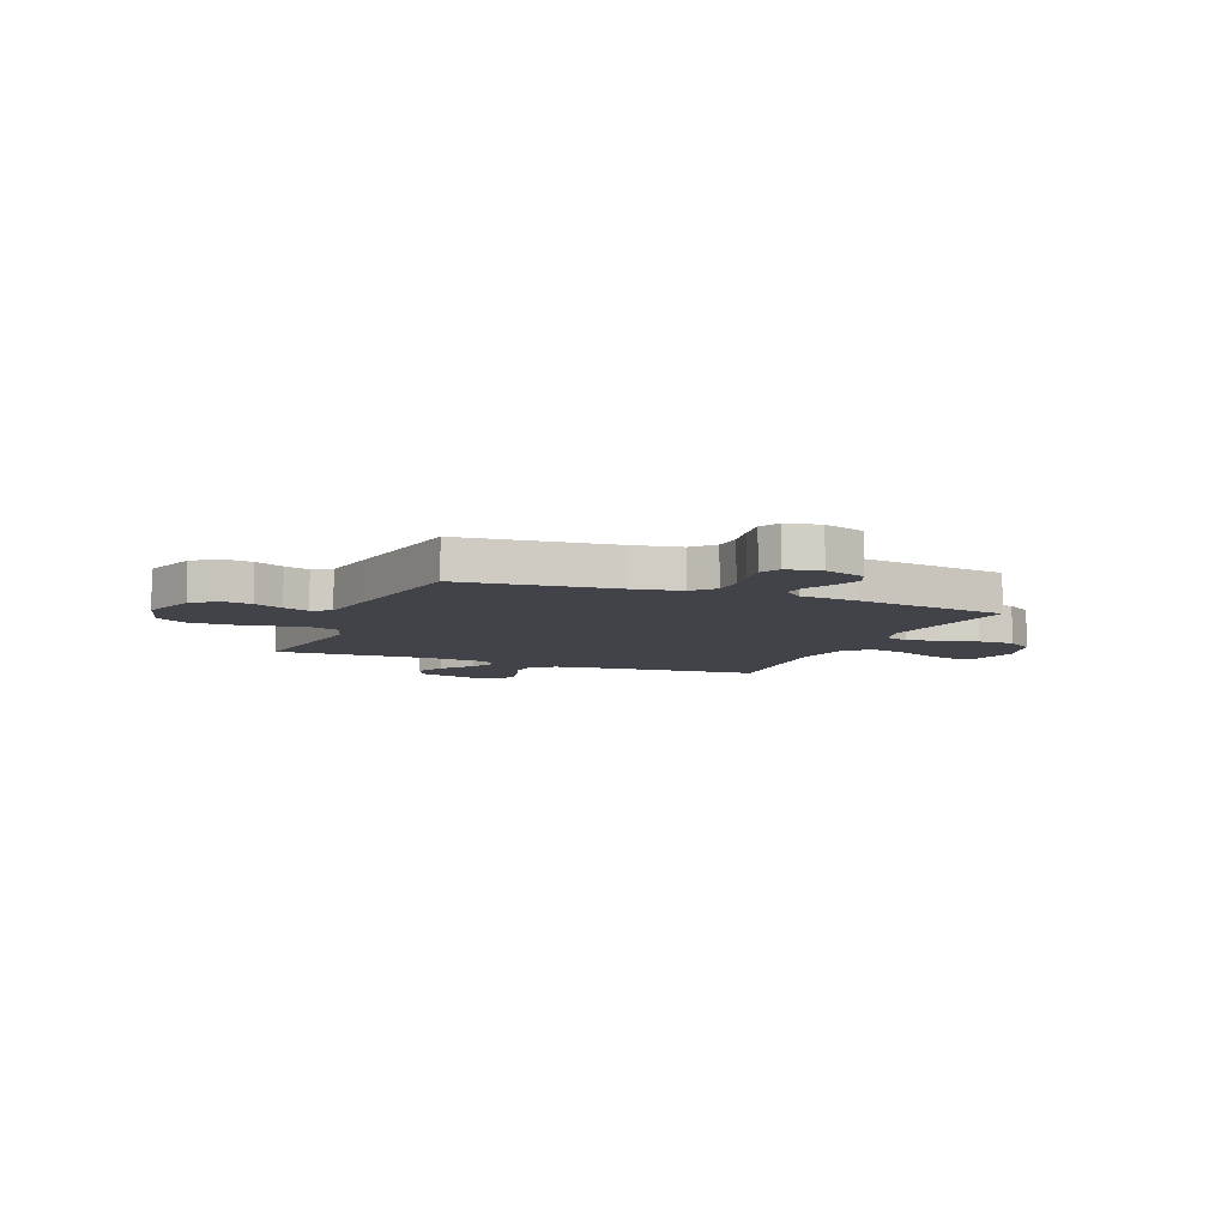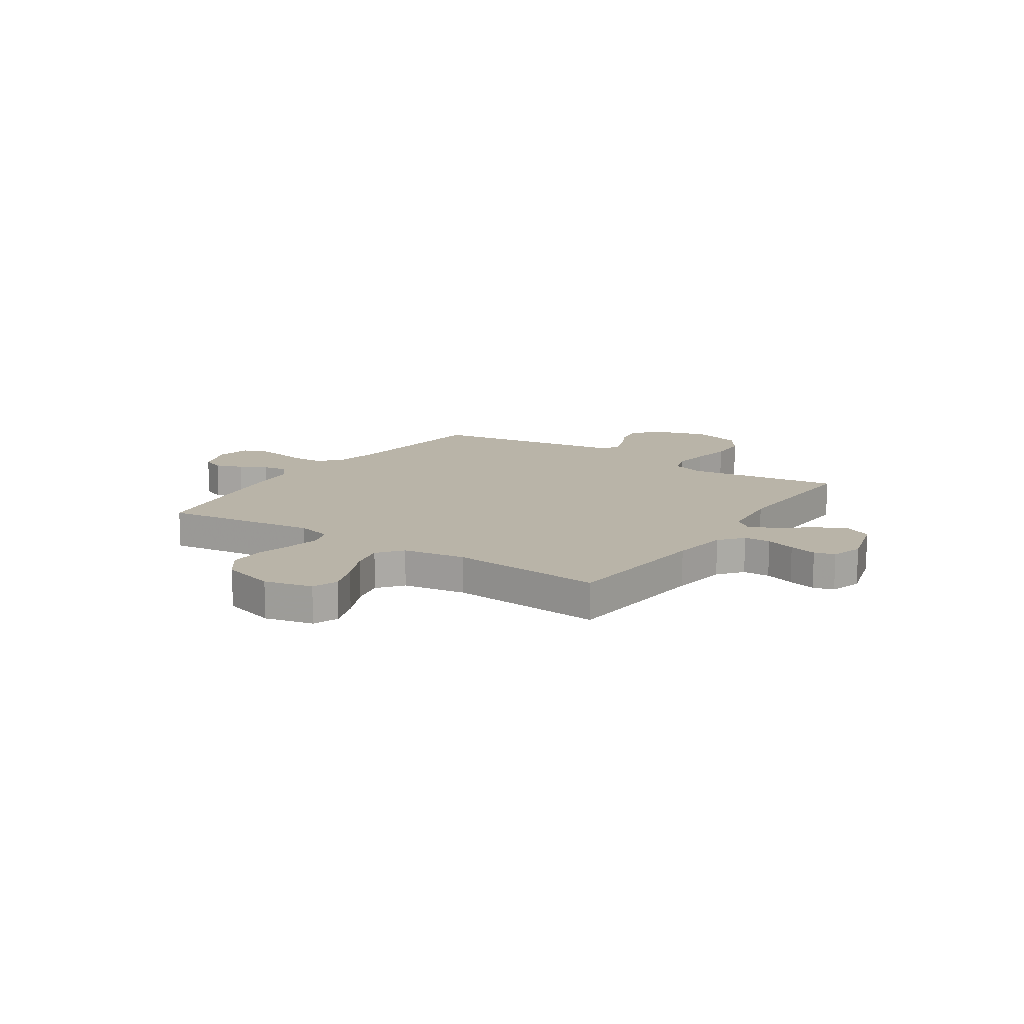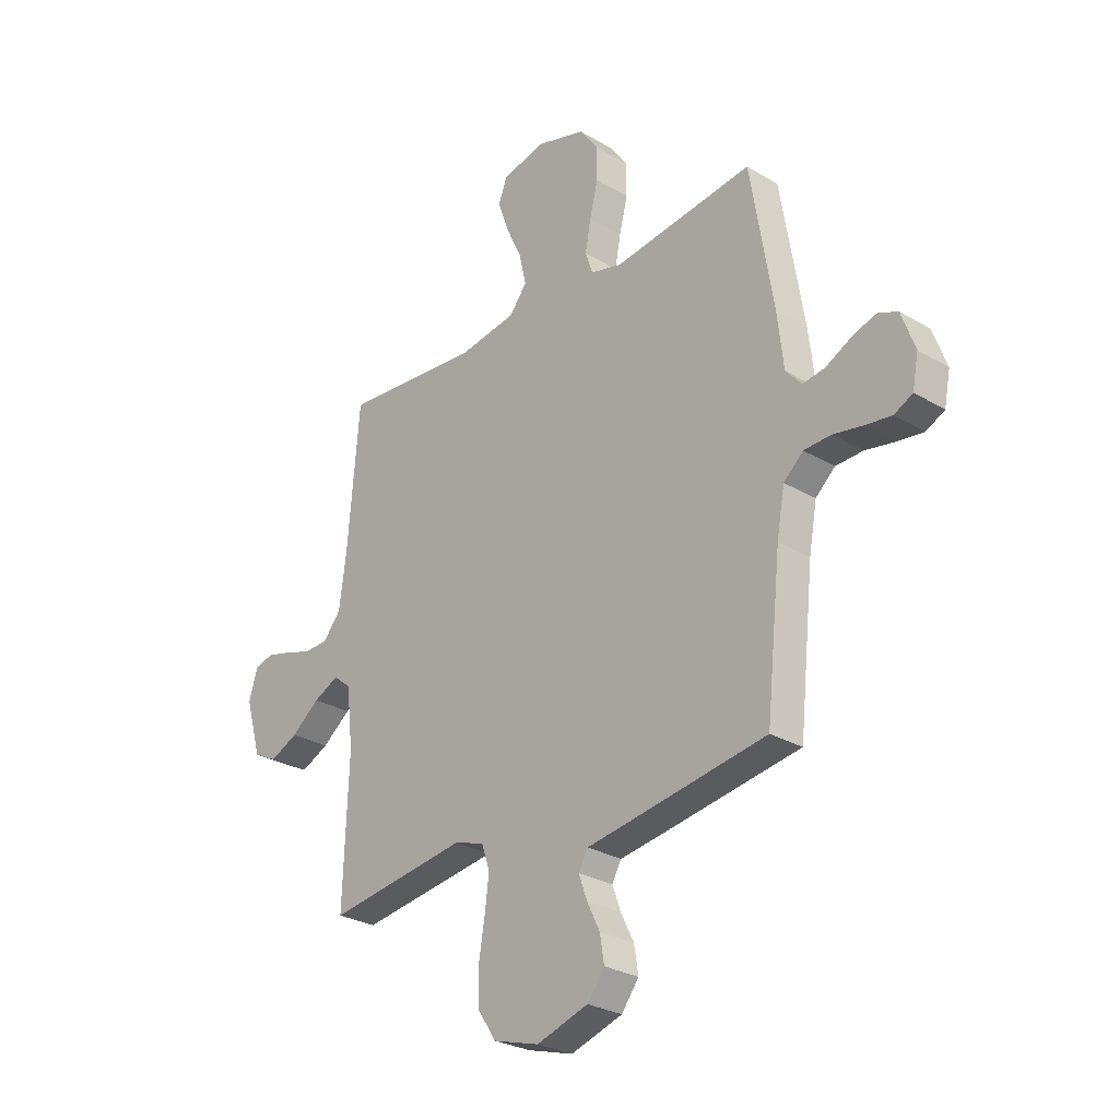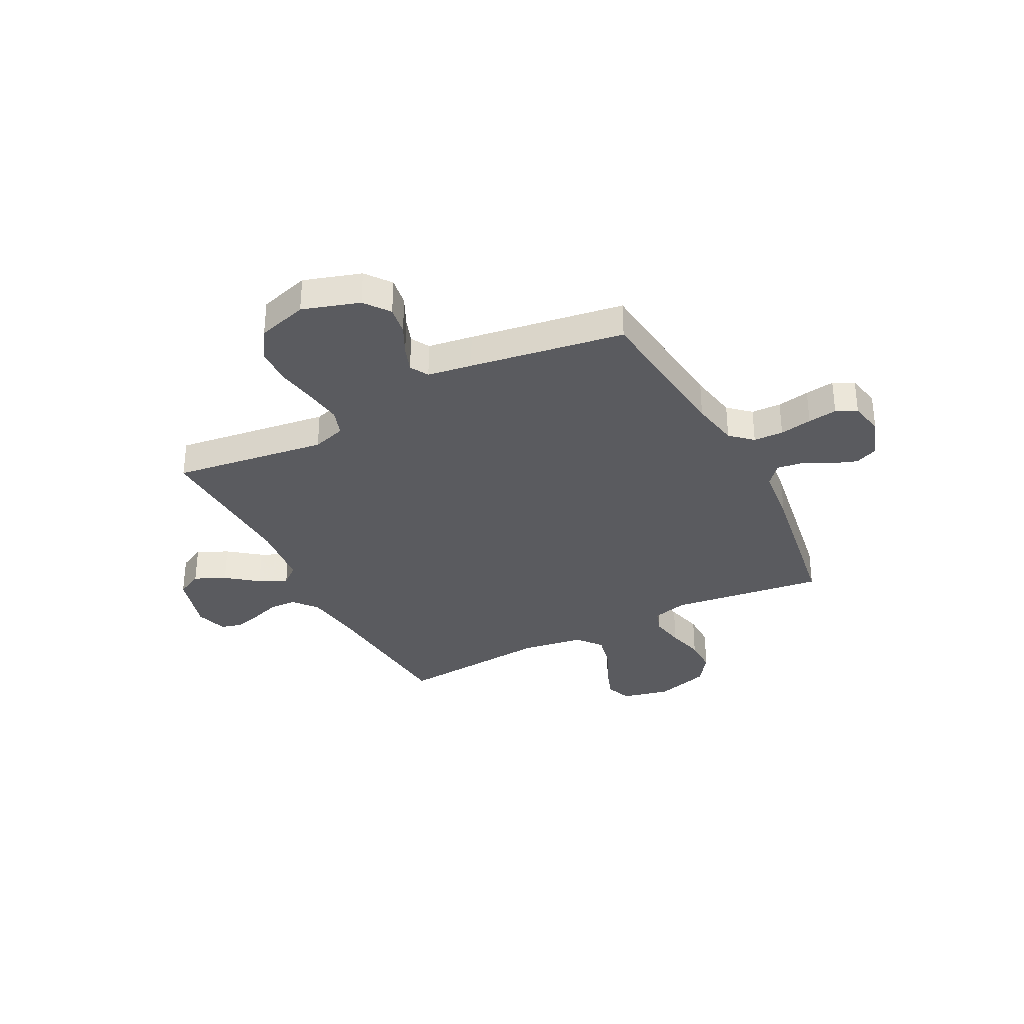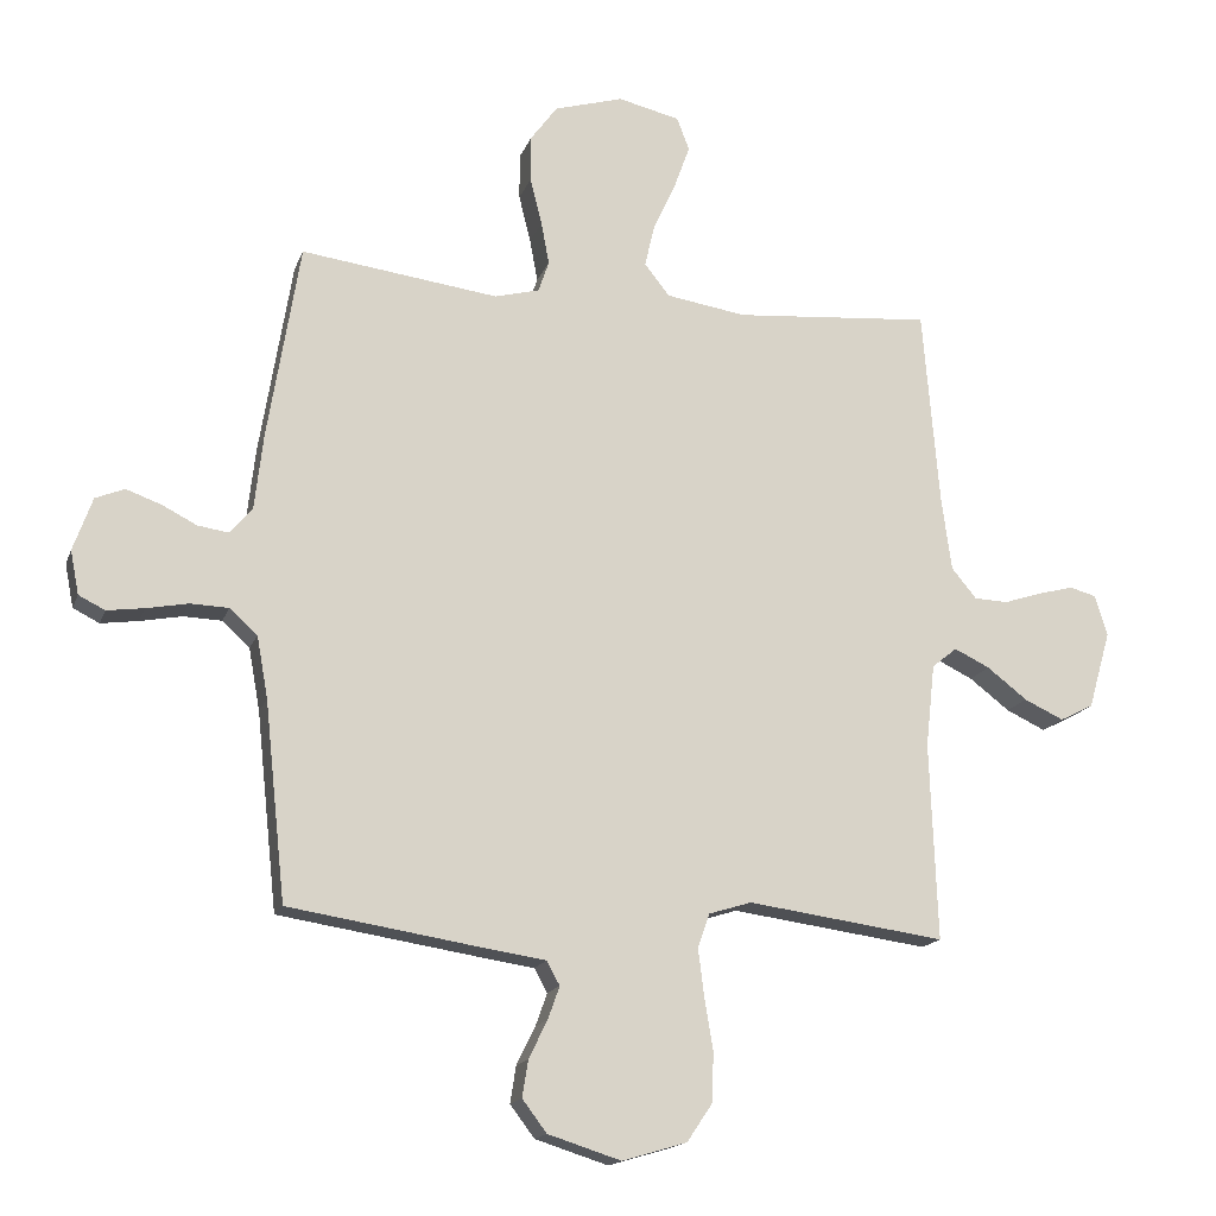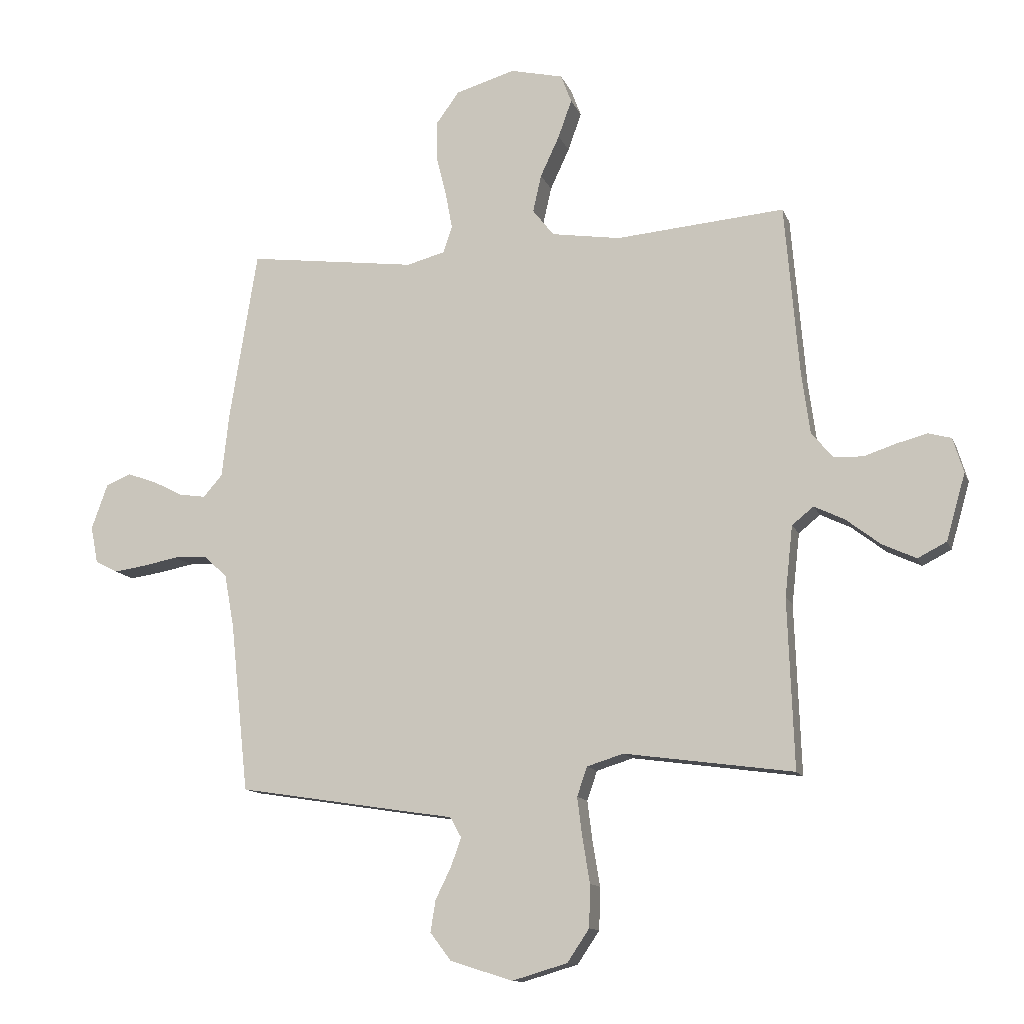
<metadata>
{"format":"obj","ext":"obj","renderer":"f3d","projection":"perspective","resolution":1024,"background":"white","views":[{"elev":-7.6,"azim":-112.2,"up":"+Y"},{"elev":13.3,"azim":33.6,"up":"+Y"},{"elev":-27.9,"azim":-132.1,"up":"+Z"},{"elev":-33.4,"azim":-152.6,"up":"+Y"},{"elev":-16.2,"azim":-16.1,"up":"+Z"},{"elev":-12.4,"azim":16.2,"up":"+Z"}]}
</metadata>
<code>
v -0.5 0.07 0.5
v -0.2 0.07 0.461
v -0.132 0.07 0.479
v -0.116 0.07 0.526
v -0.128 0.07 0.591
v -0.146 0.07 0.663
v -0.146 0.07 0.733
v -0.105 0.07 0.789
v 0 0.07 0.82
v 0.094 0.07 0.798
v 0.113 0.07 0.748
v 0.089 0.07 0.681
v 0.055 0.07 0.608
v 0.04 0.07 0.542
v 0.078 0.07 0.494
v 0.2 0.07 0.475
v 0.5 0.07 0.5
v 0.525 0.07 0.2
v 0.54 0.07 0.088
v 0.578 0.07 0.042
v 0.63 0.07 0.04
v 0.688 0.07 0.059
v 0.742 0.07 0.073
v 0.782 0.07 0.062
v 0.801 0.07 0
v 0.767 0.07 -0.118
v 0.716 0.07 -0.144
v 0.656 0.07 -0.116
v 0.595 0.07 -0.069
v 0.541 0.07 -0.043
v 0.503 0.07 -0.074
v 0.489 0.07 -0.2
v 0.5 0.07 -0.5
v 0.2 0.07 -0.459
v 0.135 0.07 -0.479
v 0.117 0.07 -0.531
v 0.126 0.07 -0.602
v 0.139 0.07 -0.681
v 0.137 0.07 -0.756
v 0.098 0.07 -0.814
v 0 0.07 -0.843
v -0.111 0.07 -0.808
v -0.148 0.07 -0.759
v -0.139 0.07 -0.703
v -0.111 0.07 -0.646
v -0.093 0.07 -0.596
v -0.113 0.07 -0.56
v -0.2 0.07 -0.547
v -0.5 0.07 -0.5
v -0.532 0.07 -0.2
v -0.549 0.07 -0.106
v -0.591 0.07 -0.068
v -0.649 0.07 -0.066
v -0.712 0.07 -0.078
v -0.769 0.07 -0.086
v -0.809 0.07 -0.066
v -0.822 0.07 0
v -0.793 0.07 0.081
v -0.749 0.07 0.099
v -0.696 0.07 0.08
v -0.643 0.07 0.053
v -0.596 0.07 0.046
v -0.562 0.07 0.085
v -0.549 0.07 0.2
v -0.5 0 0.5
v -0.2 0 0.461
v -0.132 0 0.479
v -0.116 0 0.526
v -0.128 0 0.591
v -0.146 0 0.663
v -0.146 0 0.733
v -0.105 0 0.789
v 0 0 0.82
v 0.094 0 0.798
v 0.113 0 0.748
v 0.089 0 0.681
v 0.055 0 0.608
v 0.04 0 0.542
v 0.078 0 0.494
v 0.2 0 0.475
v 0.5 0 0.5
v 0.525 0 0.2
v 0.54 0 0.088
v 0.578 0 0.042
v 0.63 0 0.04
v 0.688 0 0.059
v 0.742 0 0.073
v 0.782 0 0.062
v 0.801 0 0
v 0.767 0 -0.118
v 0.716 0 -0.144
v 0.656 0 -0.116
v 0.595 0 -0.069
v 0.541 0 -0.043
v 0.503 0 -0.074
v 0.489 0 -0.2
v 0.5 0 -0.5
v 0.2 0 -0.459
v 0.135 0 -0.479
v 0.117 0 -0.531
v 0.126 0 -0.602
v 0.139 0 -0.681
v 0.137 0 -0.756
v 0.098 0 -0.814
v 0 0 -0.843
v -0.111 0 -0.808
v -0.148 0 -0.759
v -0.139 0 -0.703
v -0.111 0 -0.646
v -0.093 0 -0.596
v -0.113 0 -0.56
v -0.2 0 -0.547
v -0.5 0 -0.5
v -0.532 0 -0.2
v -0.549 0 -0.106
v -0.591 0 -0.068
v -0.649 0 -0.066
v -0.712 0 -0.078
v -0.769 0 -0.086
v -0.809 0 -0.066
v -0.822 0 0
v -0.793 0 0.081
v -0.749 0 0.099
v -0.696 0 0.08
v -0.643 0 0.053
v -0.596 0 0.046
v -0.562 0 0.085
v -0.549 0 0.2
f 63 64 1 2
f 62 63 2 3
f 58 59 60 61
f 56 57 58 61
f 56 61 62
f 53 54 55 56
f 53 56 62
f 52 53 62 3
f 47 48 49 50
f 47 50 51
f 42 43 44 45
f 42 45 46
f 41 42 46
f 40 41 46
f 37 38 39 40
f 36 37 40 46
f 35 36 46 47
f 32 33 34
f 31 32 34 35
f 26 27 28 29
f 26 29 30
f 25 26 30
f 24 25 30
f 21 22 23 24
f 21 24 30
f 20 21 30 31
f 16 17 18
f 15 16 18 19
f 10 11 12 13
f 10 13 14
f 9 10 14
f 8 9 14
f 5 6 7 8
f 4 5 8 14
f 3 4 14 15
f 51 52 3 15
f 31 35 47 51
f 20 31 51
f 15 19 20 51
f 66 65 128 127
f 67 66 127 126
f 125 124 123 122
f 125 122 121 120
f 126 125 120
f 120 119 118 117
f 126 120 117
f 67 126 117 116
f 114 113 112 111
f 115 114 111
f 109 108 107 106
f 110 109 106
f 110 106 105
f 110 105 104
f 104 103 102 101
f 110 104 101 100
f 111 110 100 99
f 98 97 96
f 99 98 96 95
f 93 92 91 90
f 94 93 90
f 94 90 89
f 94 89 88
f 88 87 86 85
f 94 88 85
f 95 94 85 84
f 82 81 80
f 83 82 80 79
f 77 76 75 74
f 78 77 74
f 78 74 73
f 78 73 72
f 72 71 70 69
f 78 72 69 68
f 79 78 68 67
f 79 67 116 115
f 115 111 99 95
f 115 95 84
f 115 84 83 79
f 1 65 66 2
f 2 66 67 3
f 3 67 68 4
f 4 68 69 5
f 5 69 70 6
f 6 70 71 7
f 7 71 72 8
f 8 72 73 9
f 9 73 74 10
f 10 74 75 11
f 11 75 76 12
f 12 76 77 13
f 13 77 78 14
f 14 78 79 15
f 15 79 80 16
f 16 80 81 17
f 17 81 82 18
f 18 82 83 19
f 19 83 84 20
f 20 84 85 21
f 21 85 86 22
f 22 86 87 23
f 23 87 88 24
f 24 88 89 25
f 25 89 90 26
f 26 90 91 27
f 27 91 92 28
f 28 92 93 29
f 29 93 94 30
f 30 94 95 31
f 31 95 96 32
f 32 96 97 33
f 33 97 98 34
f 34 98 99 35
f 35 99 100 36
f 36 100 101 37
f 37 101 102 38
f 38 102 103 39
f 39 103 104 40
f 40 104 105 41
f 41 105 106 42
f 42 106 107 43
f 43 107 108 44
f 44 108 109 45
f 45 109 110 46
f 46 110 111 47
f 47 111 112 48
f 48 112 113 49
f 49 113 114 50
f 50 114 115 51
f 51 115 116 52
f 52 116 117 53
f 53 117 118 54
f 54 118 119 55
f 55 119 120 56
f 56 120 121 57
f 57 121 122 58
f 58 122 123 59
f 59 123 124 60
f 60 124 125 61
f 61 125 126 62
f 62 126 127 63
f 63 127 128 64
f 64 128 65 1

</code>
